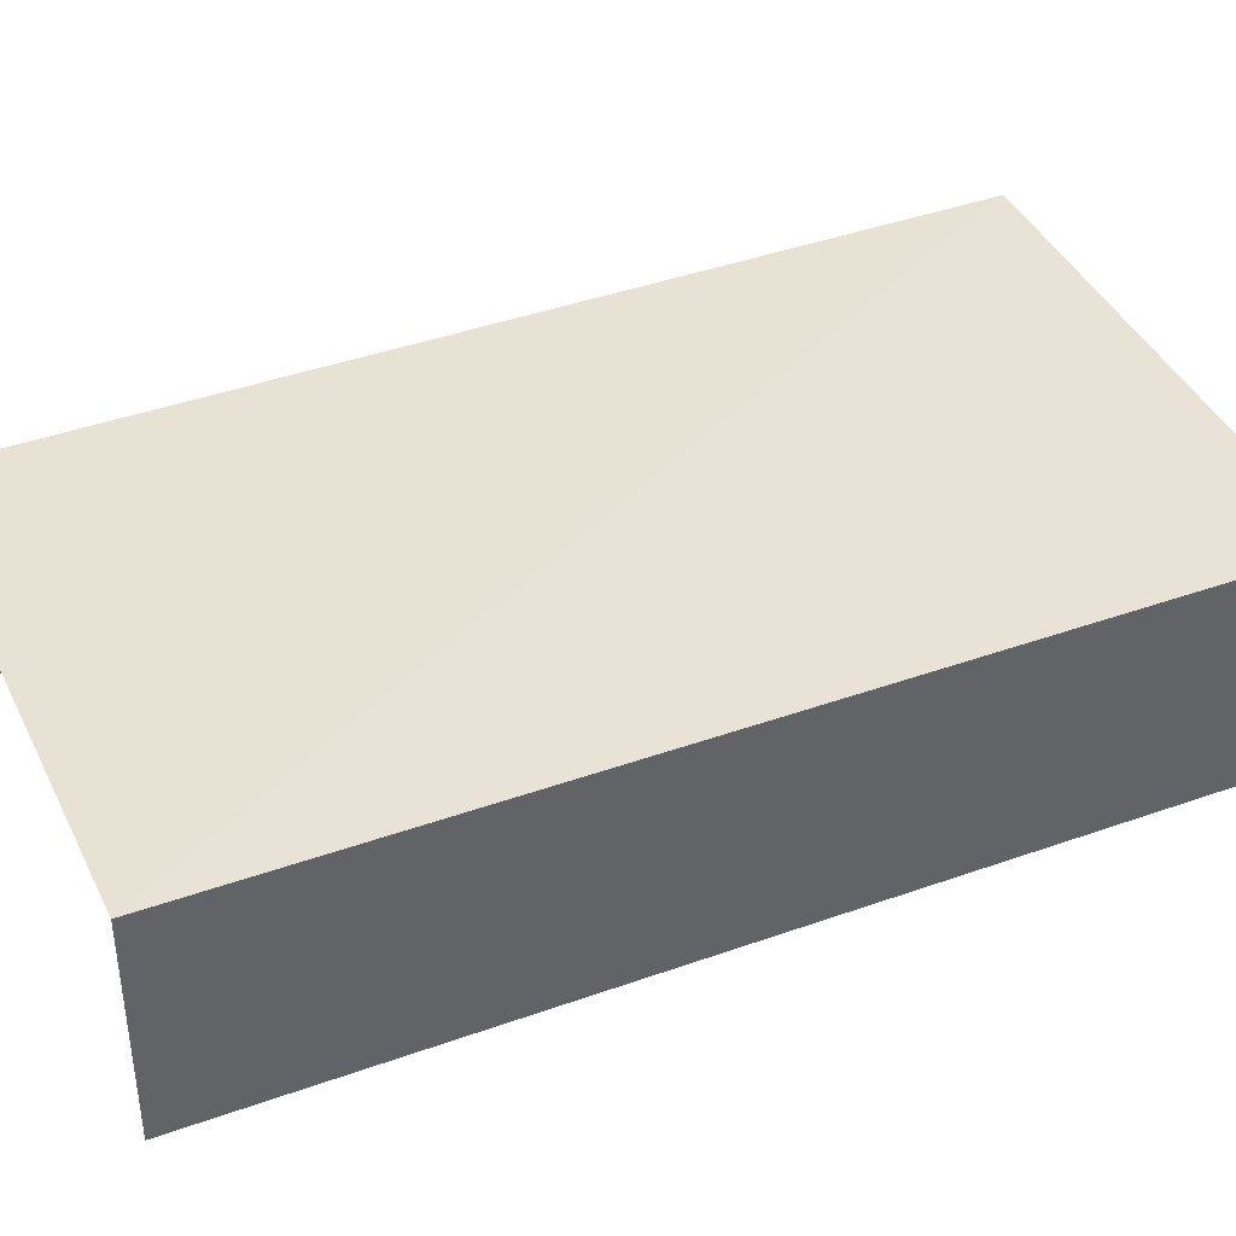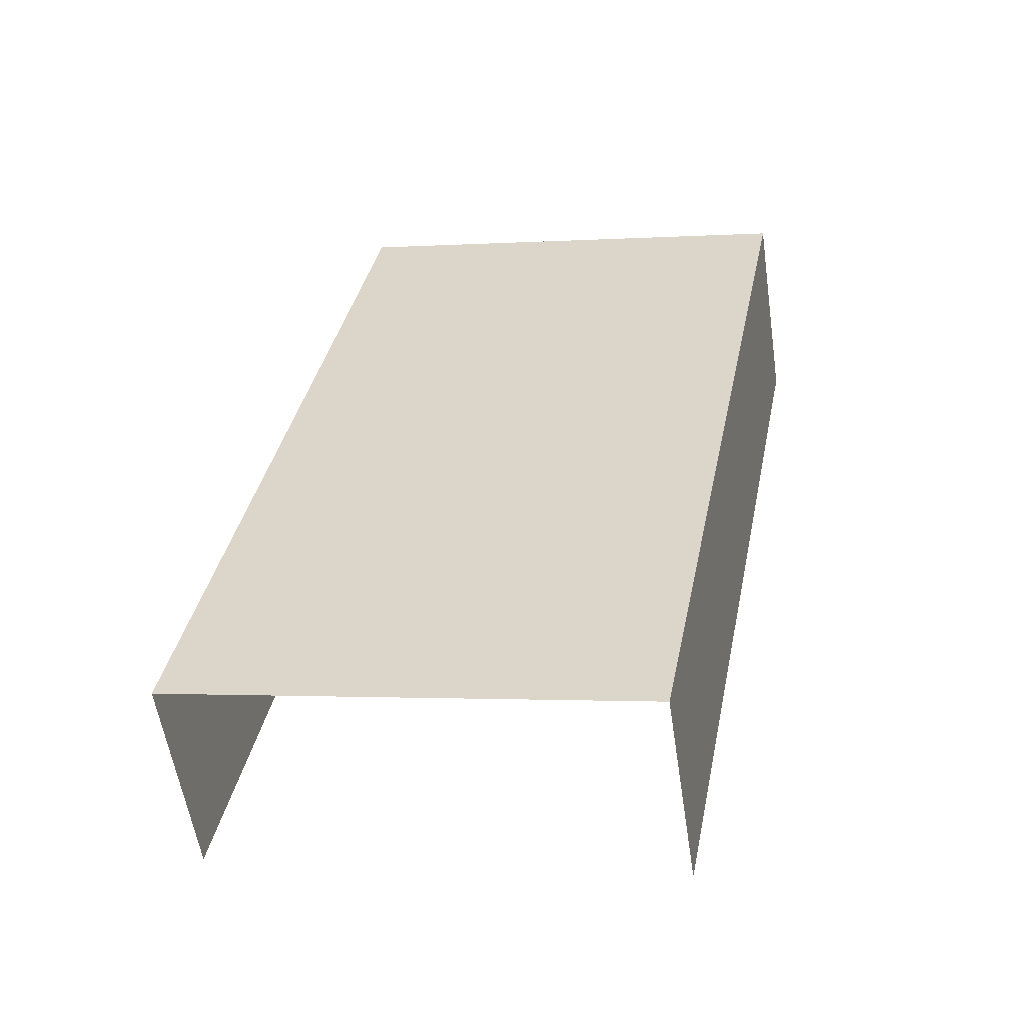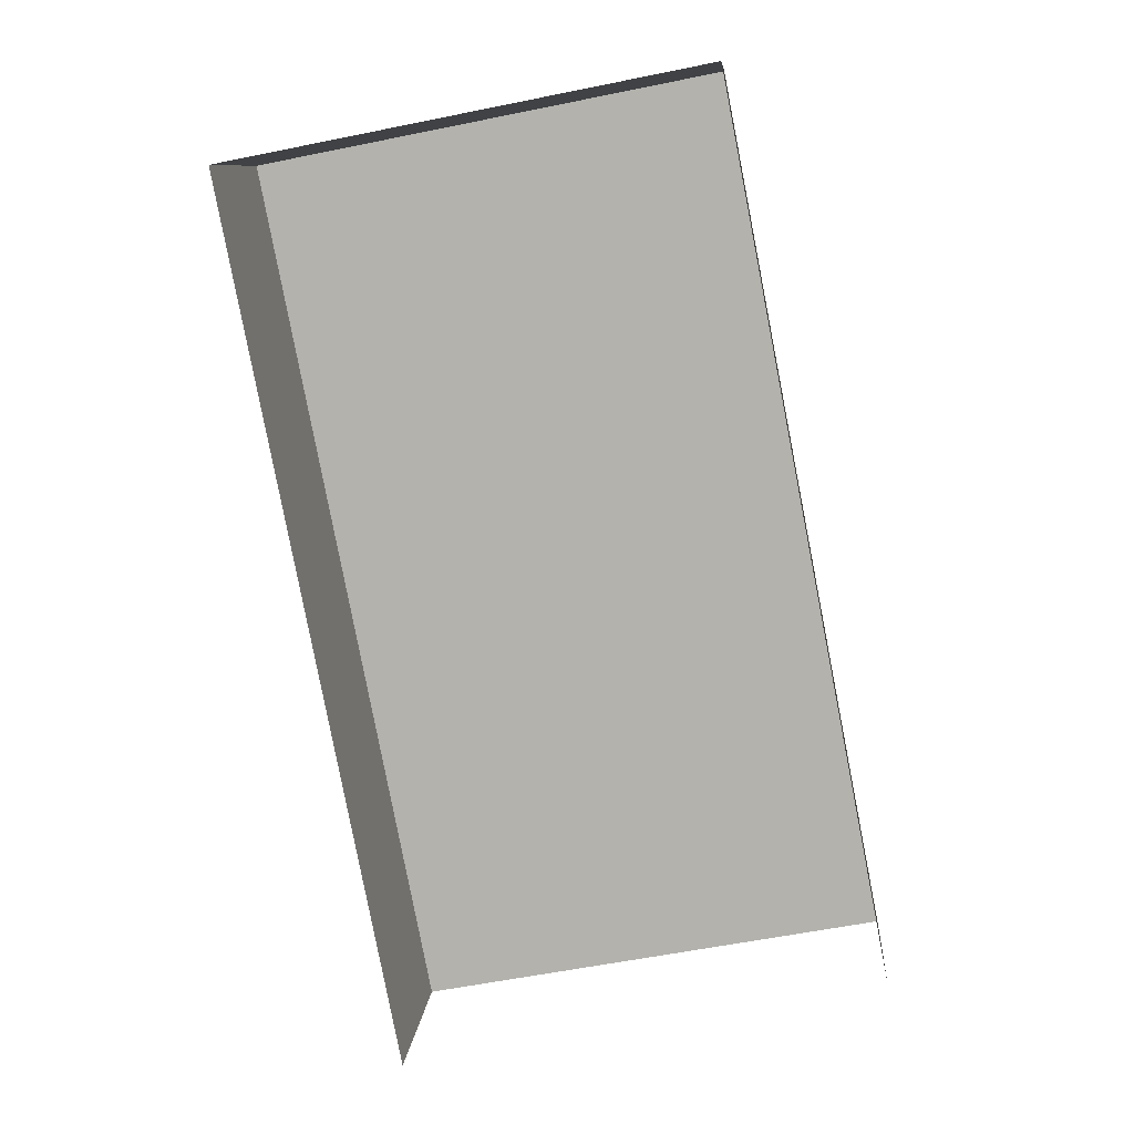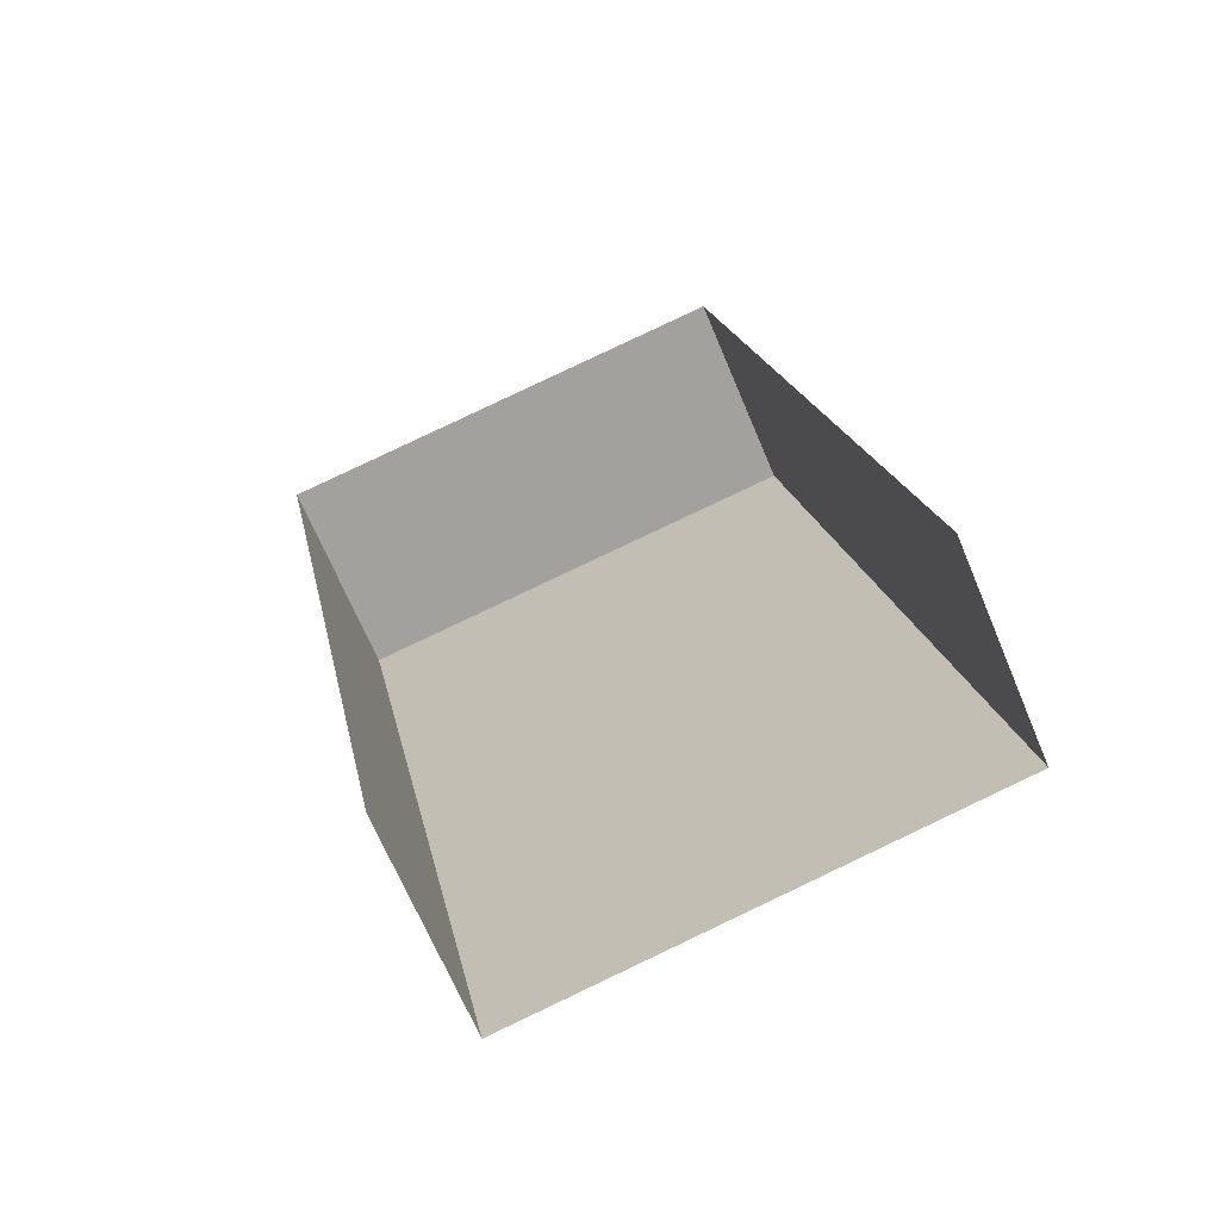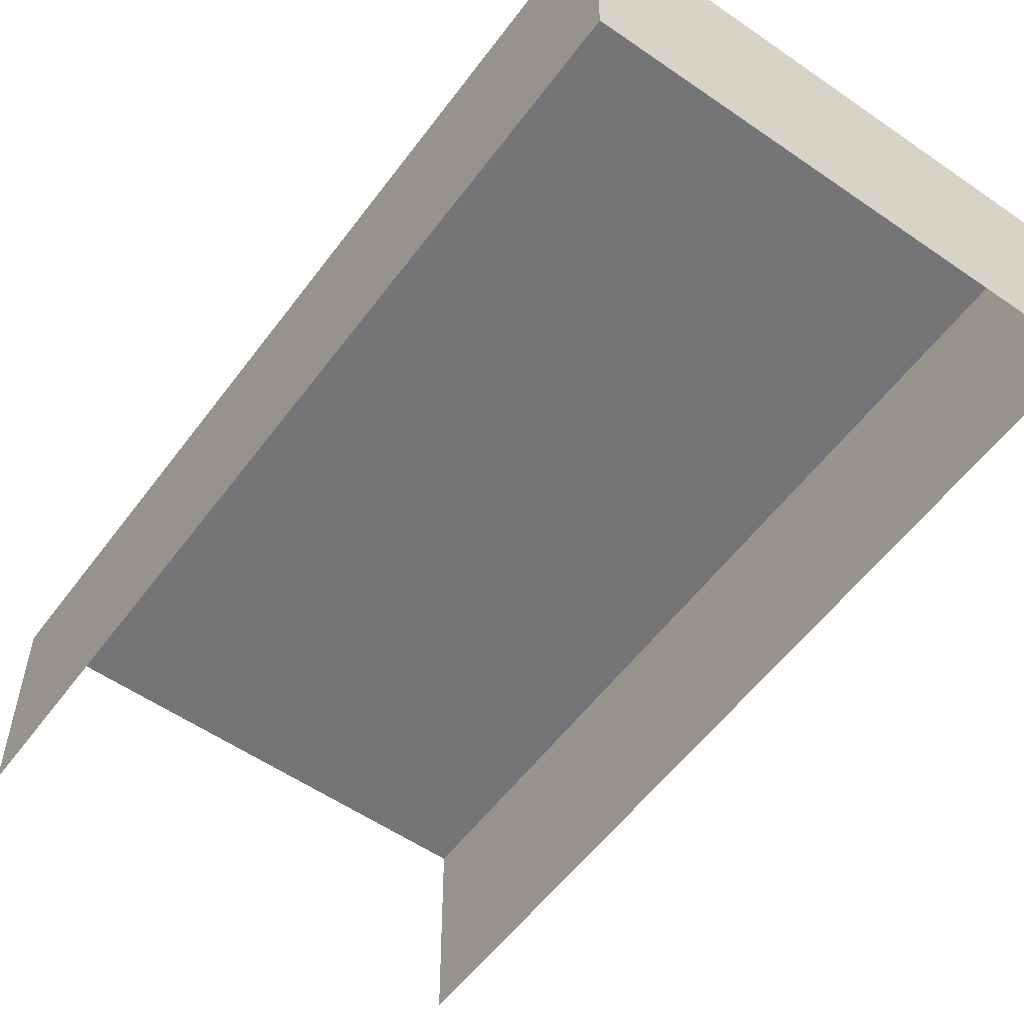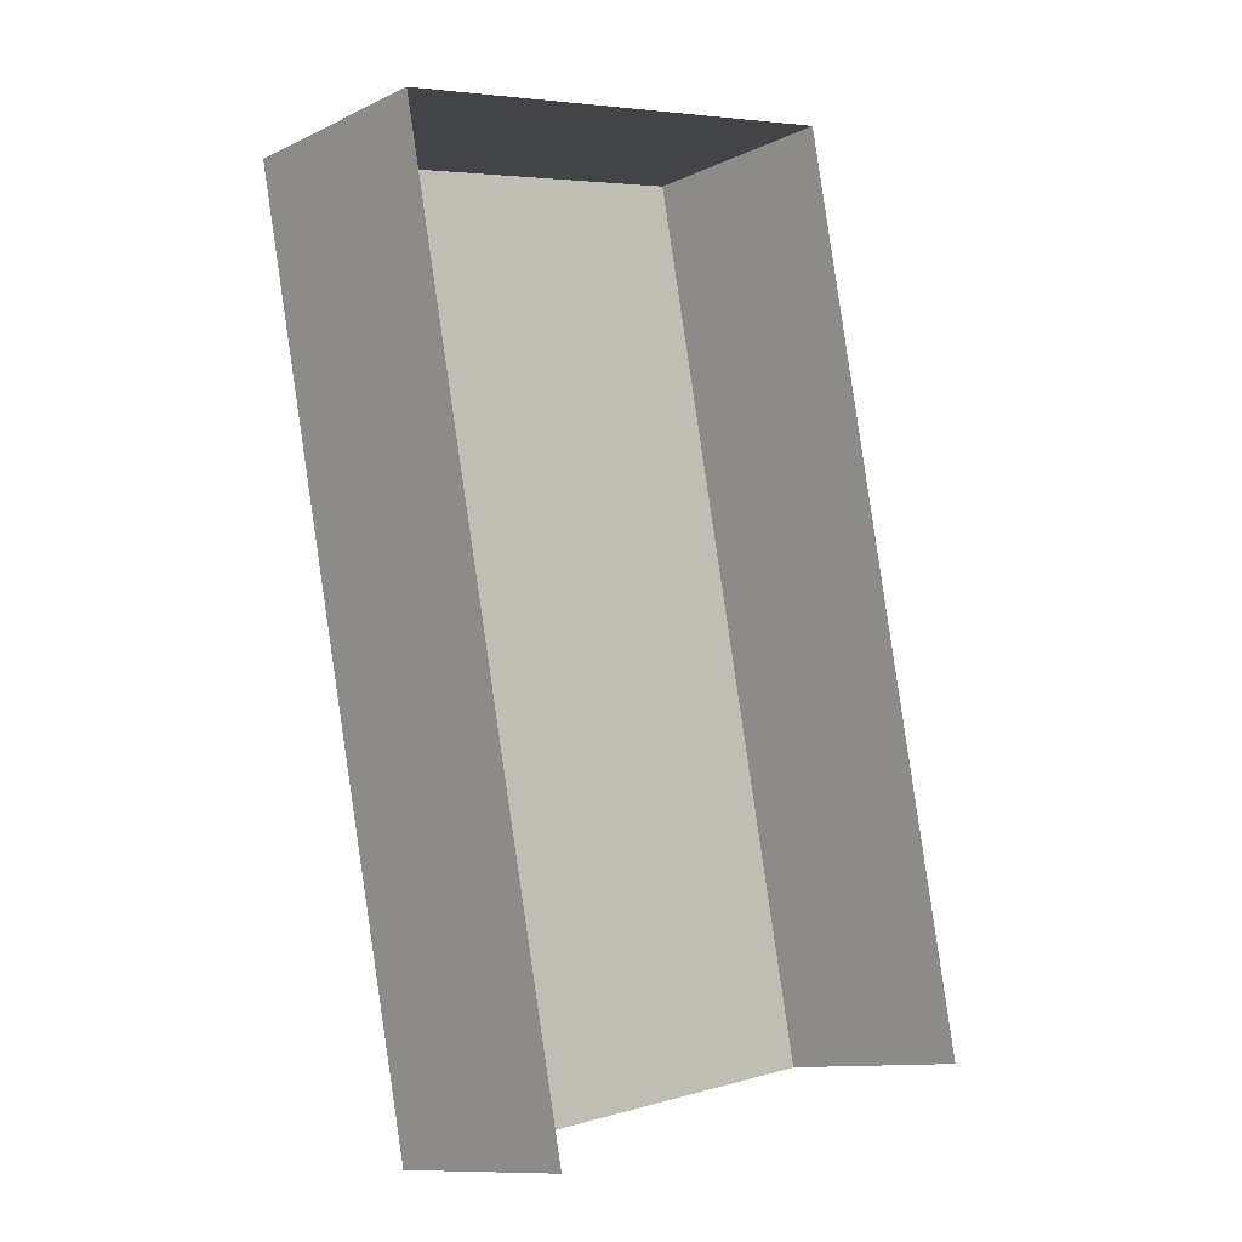
<metadata>
{"format":"obj","ext":"obj","renderer":"f3d","projection":"perspective","resolution":1024,"background":"white","views":[{"elev":41.0,"azim":55.4,"up":"+Z"},{"elev":-56.4,"azim":7.9,"up":"+Y"},{"elev":9.7,"azim":-175.6,"up":"+Y"},{"elev":-67.7,"azim":-157.3,"up":"+Y"},{"elev":-56.3,"azim":133.0,"up":"+Z"},{"elev":-10.8,"azim":138.9,"up":"+Y"}]}
</metadata>
<code>
v -2.229e+05 -1.269e+05 19.07
v -2.229e+05 -1.269e+05 19.07
v -2.229e+05 -1.269e+05 19.07
v -2.229e+05 -1.269e+05 19.07
v -2.229e+05 -1.269e+05 20.22
v -2.229e+05 -1.269e+05 20.22
v -2.229e+05 -1.269e+05 20.22
v -2.229e+05 -1.269e+05 20.22
f 1 2 3
f 1 4 2
f 7 3 2
f 5 7 2
f 5 6 7
f 5 8 6
f 7 1 3
f 7 6 1
f 8 4 1
f 6 8 1
f 5 2 4
f 8 5 4

</code>
